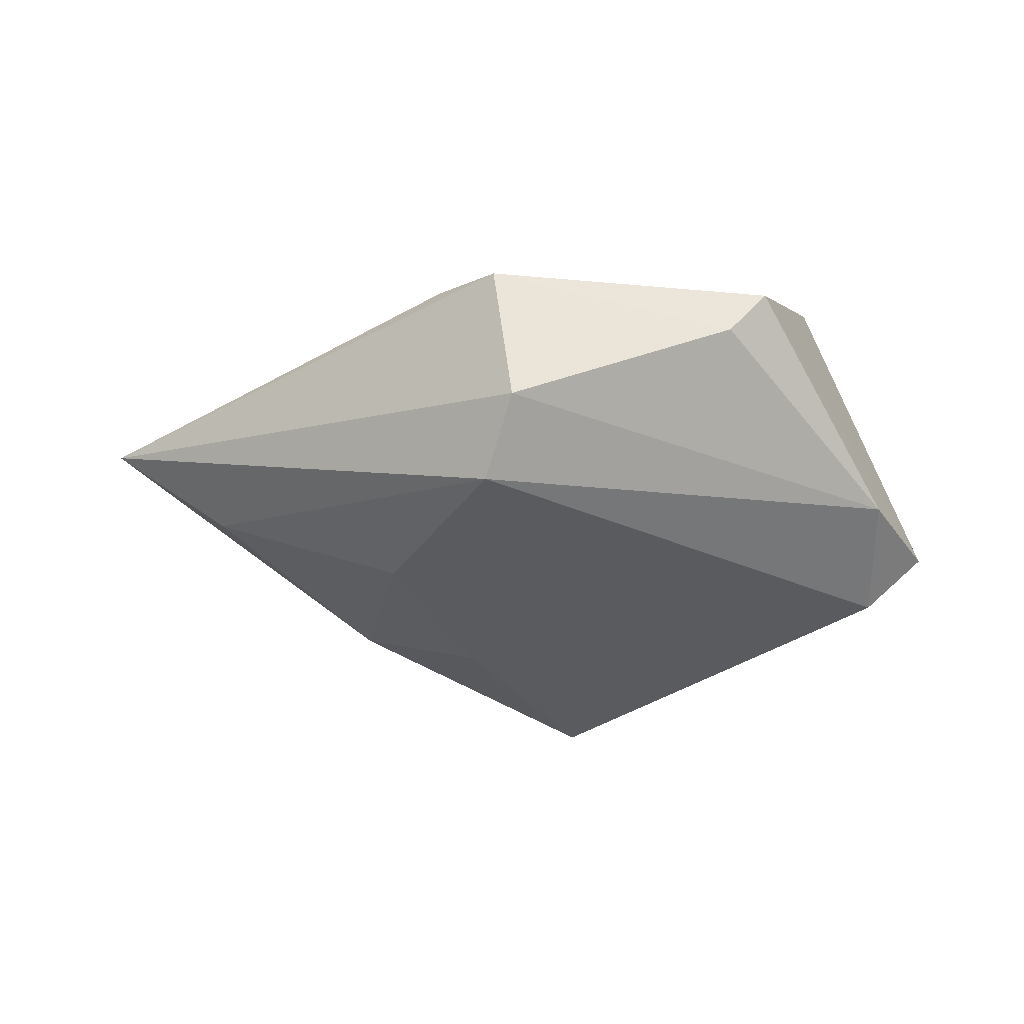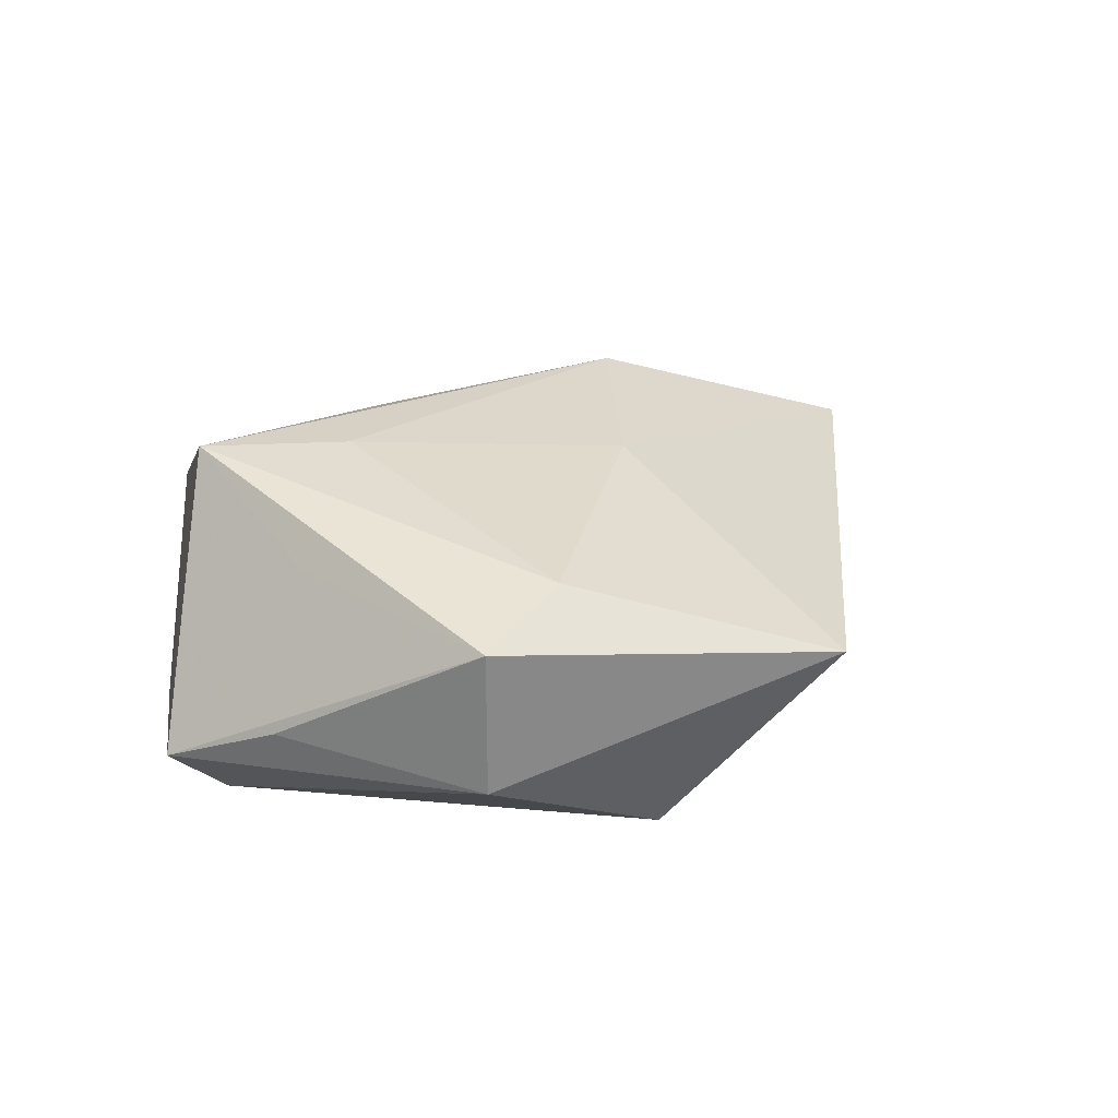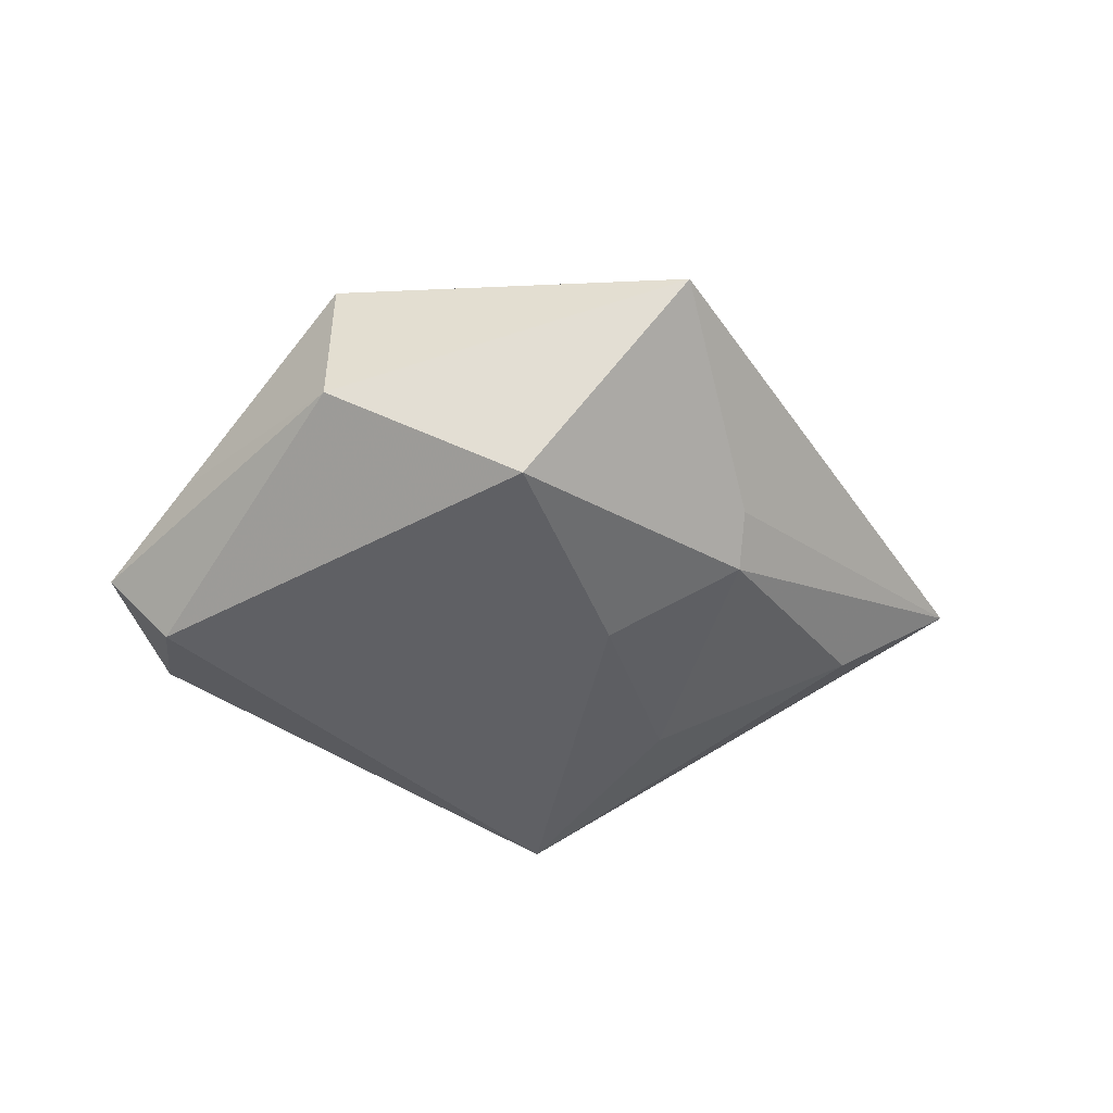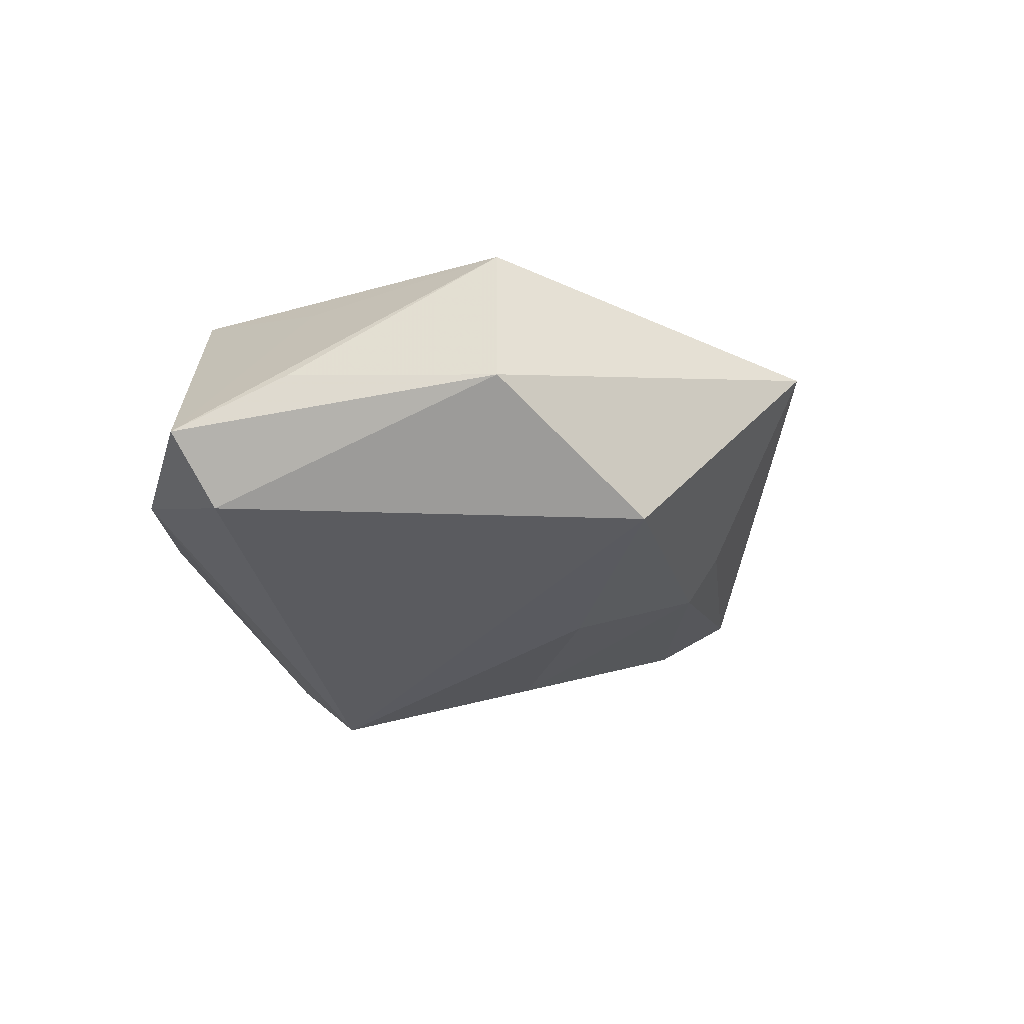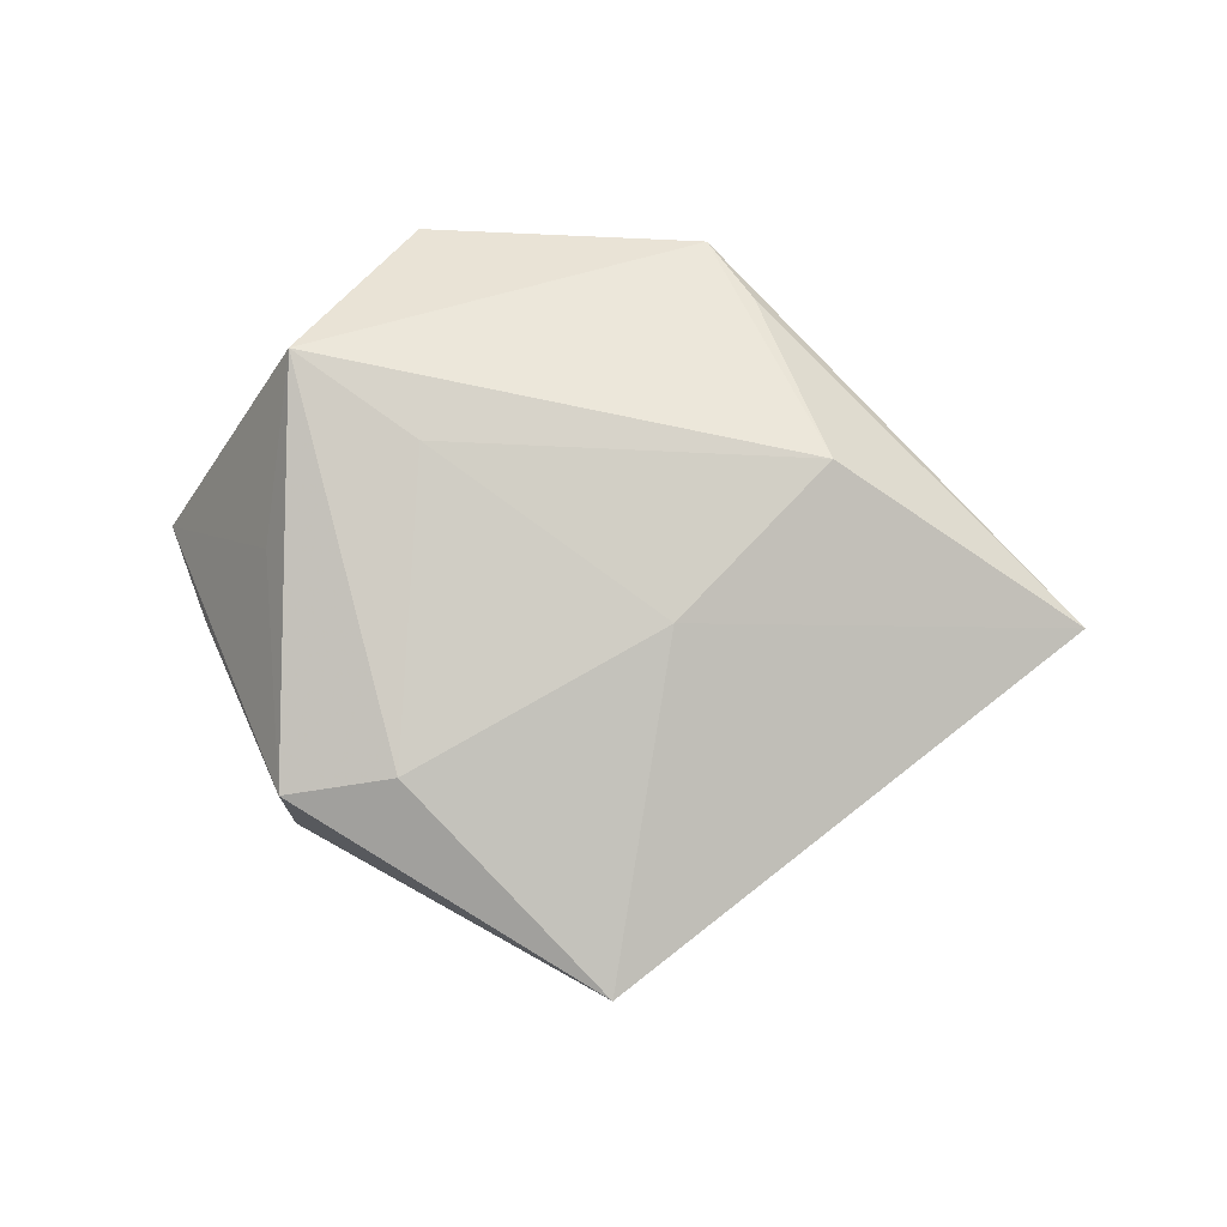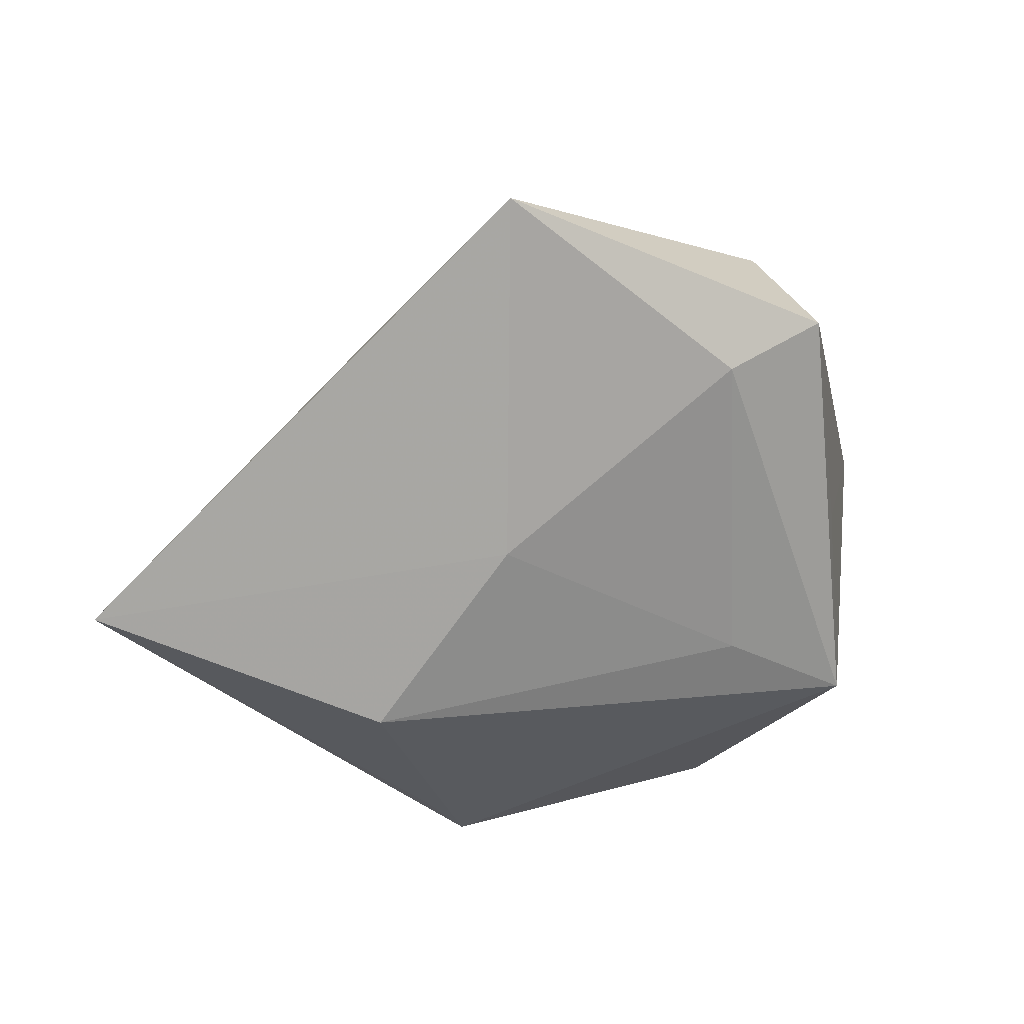
<metadata>
{"format":"obj","ext":"obj","renderer":"f3d","projection":"perspective","resolution":1024,"background":"white","views":[{"elev":-34.1,"azim":-8.4,"up":"+Z"},{"elev":28.6,"azim":135.7,"up":"+Z"},{"elev":-42.6,"azim":162.7,"up":"+Z"},{"elev":-30.1,"azim":127.6,"up":"+Z"},{"elev":76.6,"azim":-177.2,"up":"+Z"},{"elev":31.7,"azim":-22.4,"up":"+Y"}]}
</metadata>
<code>
v -0.03011 -0.01025 0.01701
v 0.02911 0.02994 -0.005356
v 0.01564 0.02745 0.01535
v 0.01536 -0.009186 0.02016
v -0.02107 -0.03225 0.007787
v -0.01294 -0.03871 -0.01178
v 0.006956 0.03546 -0.01695
v 0.03222 0.002159 0.01348
v 0.01857 -0.03948 0.00628
v 0.01389 -0.03932 0.0005127
v 0.02878 0.02956 0.01233
v -0.01053 0.01298 -0.01789
v 0.04117 0.00706 -0.002558
v -0.02318 0.02706 -0.006745
v -0.04581 0.003247 -0.006078
v 0.03977 -0.00509 -0.0162
v -0.0234 -0.00552 -0.01696
v -0.01539 -0.04001 0.005165
v -0.02421 0.02176 -0.01118
v -0.01338 0.009071 0.0162
v 0.04733 -0.005815 -0.008694
v -0.008633 0.04943 0.00573
v -0.06039 0.004679 0.004596
v -0.01499 -0.03121 -0.0191
v 0.03754 -0.01925 -0.01021
v 0.03037 -0.01874 0.02129
f 22 23 20
f 23 6 18
f 22 7 19
f 24 7 16
f 16 25 24
f 24 25 6
f 24 6 23
f 8 11 26
f 16 7 2
f 2 7 22
f 22 11 2
f 26 11 3
f 3 11 22
f 22 20 3
f 26 18 9
f 14 23 22
f 22 19 14
f 14 19 23
f 16 2 21
f 11 8 21
f 21 25 16
f 21 8 26
f 26 9 21
f 21 9 25
f 26 3 4
f 4 3 20
f 1 18 26
f 26 4 1
f 1 4 20
f 1 20 23
f 6 25 10
f 25 9 10
f 10 18 6
f 10 9 18
f 7 24 12
f 24 17 12
f 12 19 7
f 12 17 19
f 15 24 23
f 15 17 24
f 23 19 15
f 19 17 15
f 13 2 11
f 11 21 13
f 13 21 2
f 23 18 5
f 5 1 23
f 18 1 5

</code>
